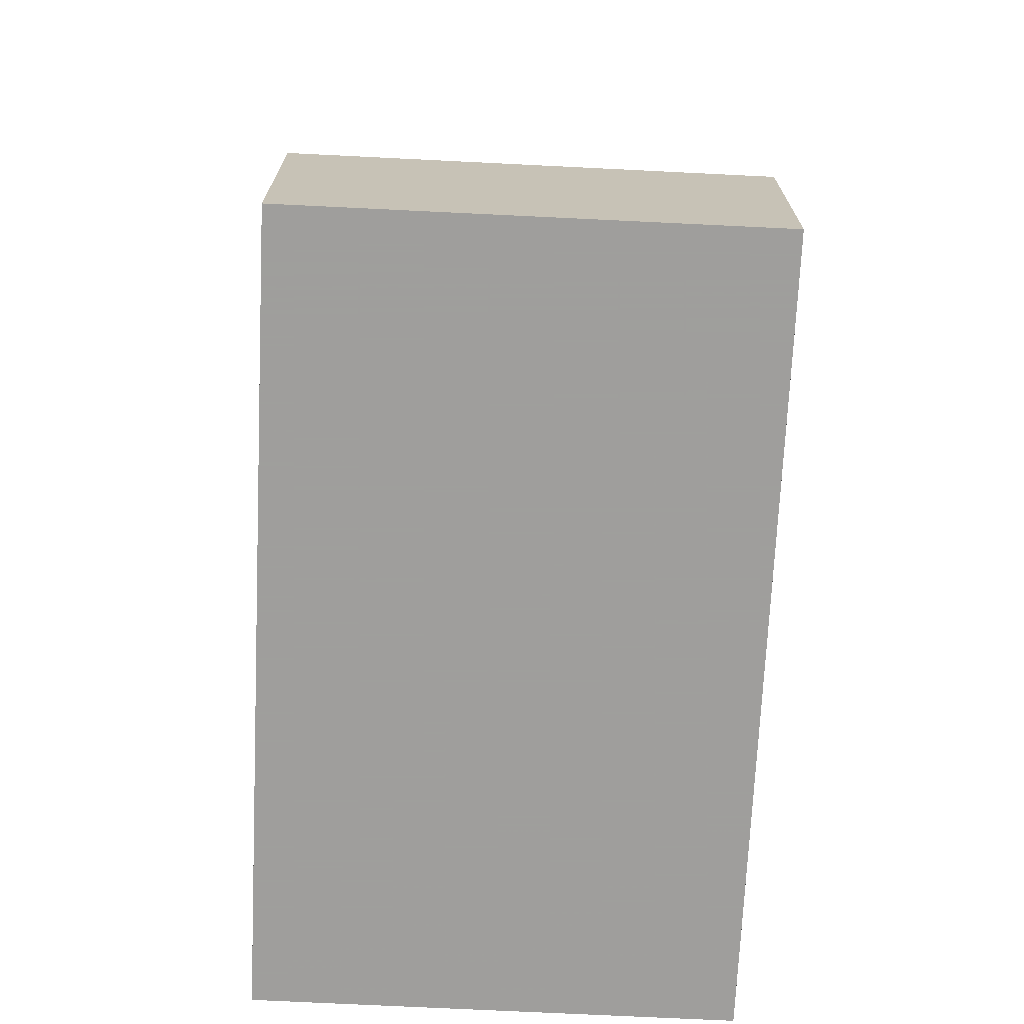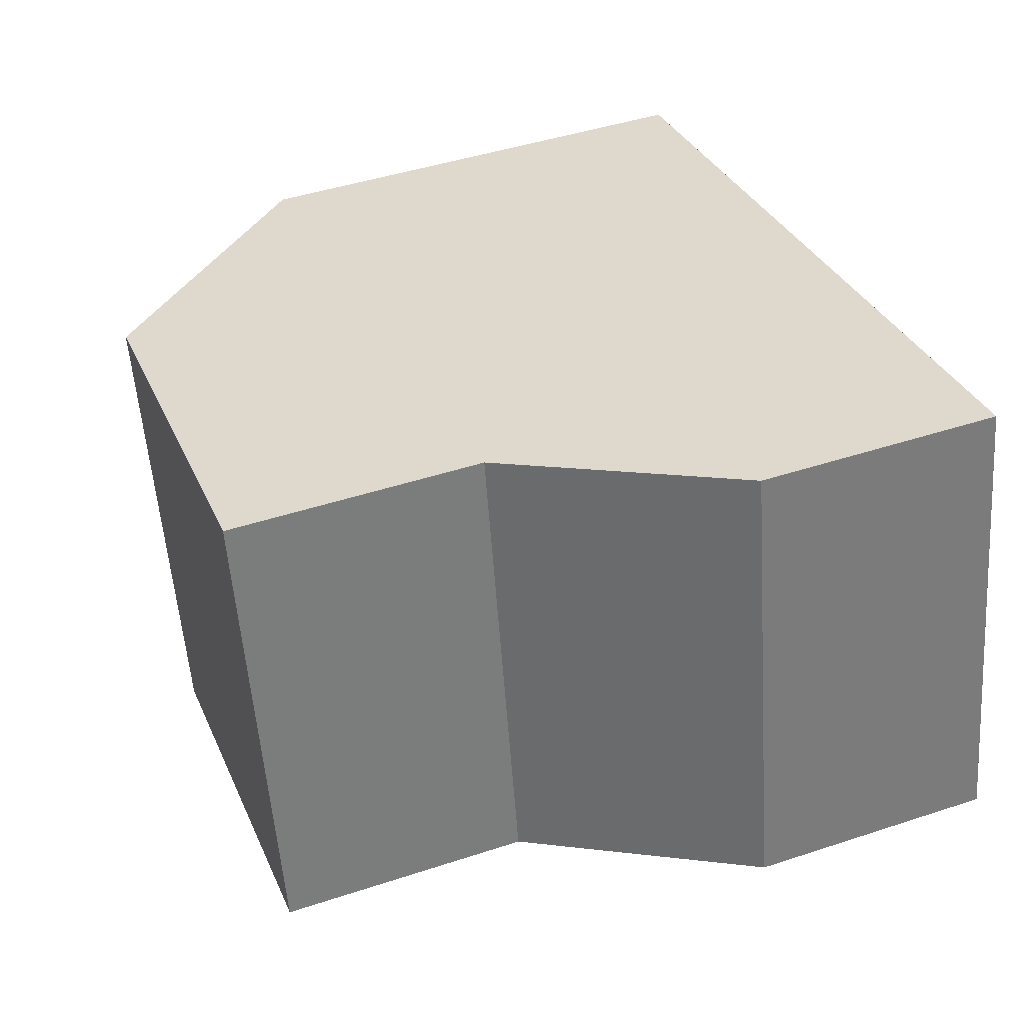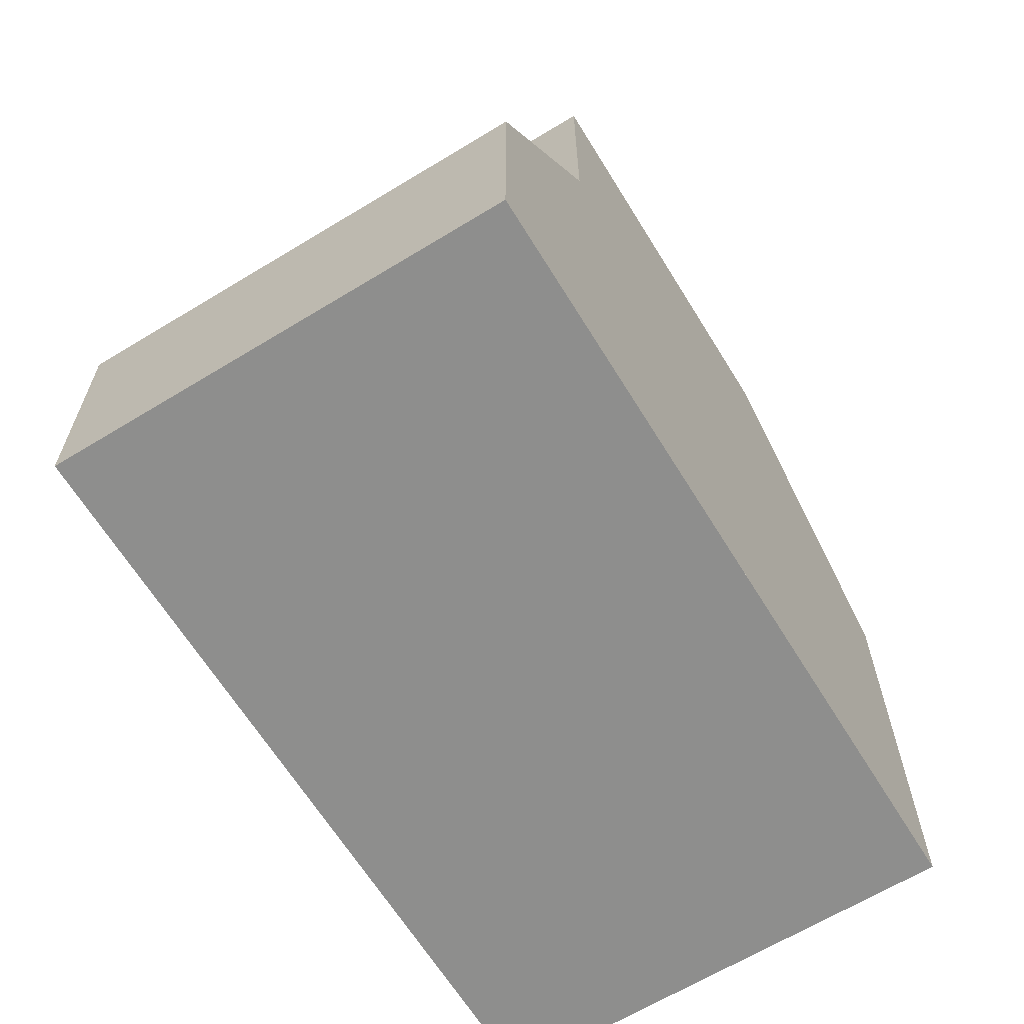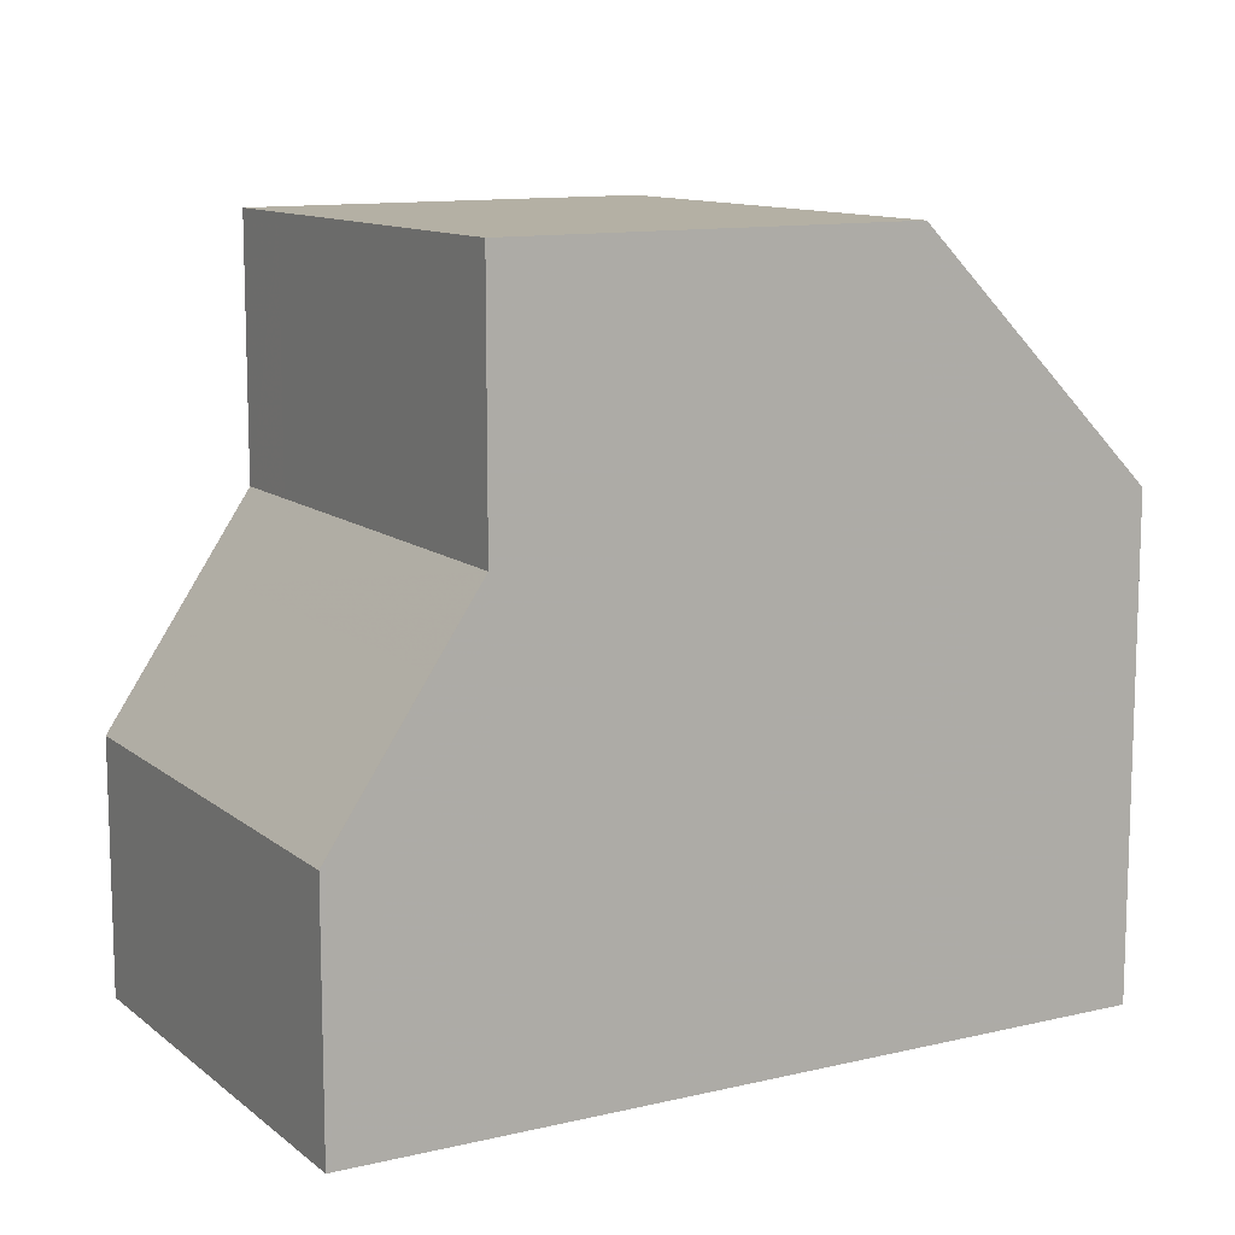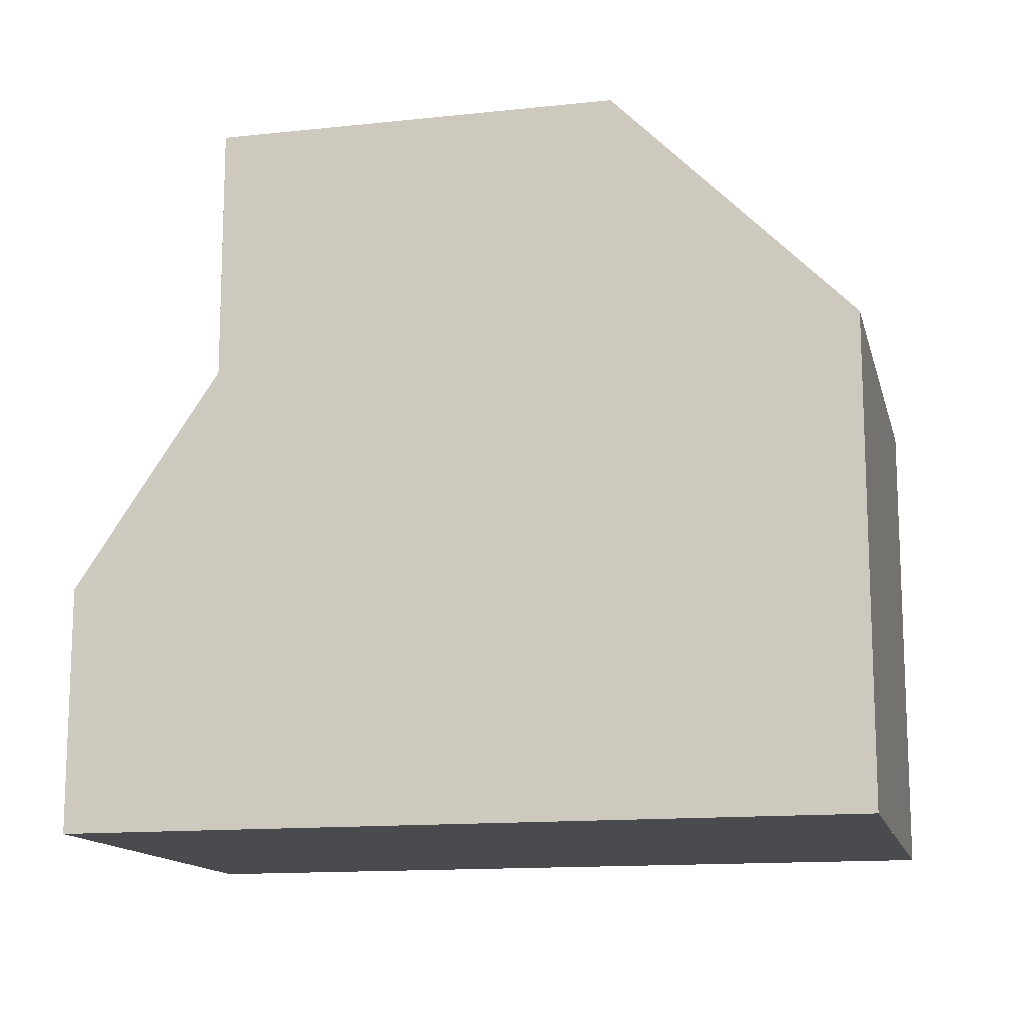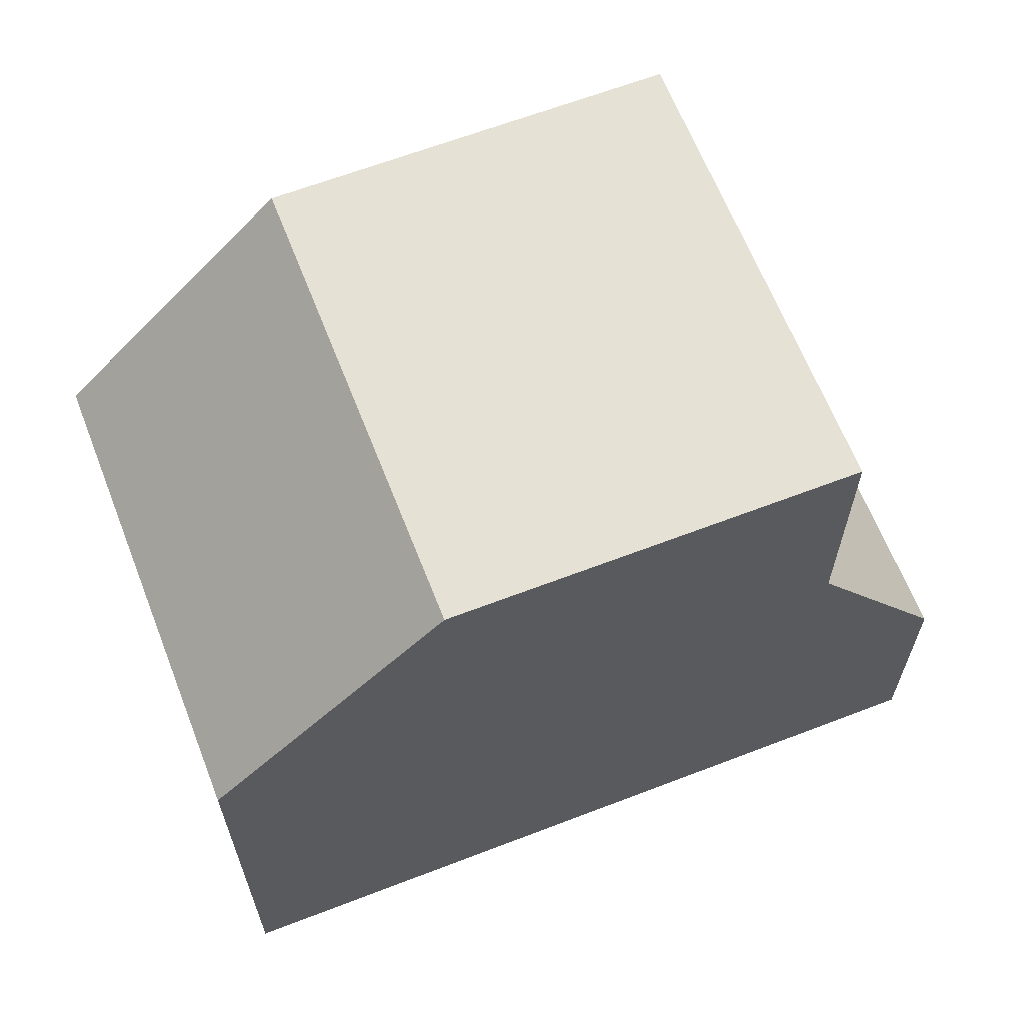
<metadata>
{"format":"obj","ext":"obj","renderer":"f3d","projection":"perspective","resolution":1024,"background":"white","views":[{"elev":-71.1,"azim":99.1,"up":"+Z"},{"elev":44.7,"azim":69.0,"up":"+Y"},{"elev":-64.9,"azim":133.4,"up":"+Z"},{"elev":11.5,"azim":162.1,"up":"+Z"},{"elev":-13.7,"azim":-154.9,"up":"+Z"},{"elev":64.4,"azim":-9.4,"up":"+Z"}]}
</metadata>
<code>
v -1117 -2358 5.434
v -1116 -2363 5.43
v -1109 -2356 2.784
v -1108 -2361 2.823
v -1115 -2357 8.167
v -1114 -2363 8.162
v -1112 -2357 8.161
v -1111 -2362 8.157
v -1112 -2357 8.161
v -1115 -2357 8.167
v -1111 -2362 8.157
v -1114 -2363 8.162
v -1114 -2363 8.162
v -1115 -2357 8.167
v -1110 -2356 8.157
v -1109 -2362 8.152
v -1109 -2362 5.285
v -1110 -2356 5.257
v -1115 -2357 8.167
v -1109 -2356 2.784
v -1110 -2356 8.157
v -1110 -2356 5.258
v -1117 -2358 5.434
v -1114 -2363 8.162
v -1116 -2363 5.431
v -1108 -2361 2.822
v -1109 -2362 5.285
v -1109 -2362 8.152
v -1117 -2358 5.508
v -1116 -2363 5.497
v -1117 -2358 5.508
v -1116 -2363 5.497
v -1109 -2356 2.879
v -1109 -2356 2.879
v -1108 -2361 2.906
v -1108 -2361 2.906
v -1114 -2363 7.536
v -1115 -2358 7.539
v -1115 -2358 7.539
v -1114 -2363 7.536
v -1114 -2362 8.163
v -1111 -2361 8.157
v -1114 -2362 8.163
v -1116 -2362 5.499
v -1117 -2362 5.431
v -1108 -2361 2.902
v -1109 -2361 5.28
v -1109 -2361 8.153
v -1114 -2362 7.536
v -1108 -2361 2.816
v -1110 -2356 4.413
v -1110 -2356 4.413
v -1109 -2362 4.451
v -1109 -2362 4.451
v -1109 -2361 4.445
v -1116 -2362 6.361
v -1117 -2358 6.363
v -1117 -2358 6.363
v -1115 -2363 6.36
v -1115 -2363 6.36
v -1109 -2361 8.153
v -1110 -2356 8.157
v -1110 -2356 8.157
v -1109 -2362 8.152
v -1109 -2362 8.152
v -1110 -2356 5.257
v -1110 -2356 5.258
v -1109 -2362 5.285
v -1109 -2362 5.285
v -1109 -2361 5.28
v -1117 -2358 5.508
v -1117 -2358 5.434
v -1117 -2358 8.882e-16
v -1117 -2358 0
v -1116 -2363 5.431
v -1116 -2363 5.43
v -1116 -2363 0
v -1116 -2363 0
v -1109 -2356 2.784
v -1109 -2356 2.784
v -1109 -2356 0
v -1109 -2356 4.441e-16
v -1108 -2361 2.906
v -1108 -2361 2.823
v -1108 -2361 0
v -1108 -2361 0
v -1112 -2357 8.161
v -1115 -2357 8.167
v -1115 -2357 0
v -1112 -2357 0
v -1110 -2356 8.157
v -1112 -2357 8.161
v -1112 -2357 0
v -1110 -2356 0
v -1114 -2363 8.162
v -1111 -2362 8.157
v -1111 -2362 1.776e-15
v -1114 -2363 0
v -1114 -2363 7.536
v -1114 -2363 8.162
v -1114 -2363 0
v -1114 -2363 0
v -1108 -2361 2.816
v -1109 -2356 2.784
v -1109 -2356 4.441e-16
v -1108 -2361 0
v -1117 -2358 5.434
v -1117 -2358 5.434
v -1117 -2358 0
v -1117 -2358 8.882e-16
v -1117 -2362 5.431
v -1116 -2363 5.431
v -1116 -2363 0
v -1117 -2362 0
v -1108 -2361 2.823
v -1108 -2361 2.822
v -1108 -2361 0
v -1108 -2361 0
v -1117 -2358 6.363
v -1117 -2358 5.508
v -1117 -2358 0
v -1117 -2358 0
v -1116 -2363 5.43
v -1116 -2363 5.497
v -1116 -2363 -8.882e-16
v -1116 -2363 0
v -1109 -2356 2.784
v -1109 -2356 2.879
v -1109 -2356 -4.441e-16
v -1109 -2356 0
v -1109 -2362 4.451
v -1108 -2361 2.906
v -1108 -2361 0
v -1109 -2362 0
v -1115 -2357 8.167
v -1115 -2358 7.539
v -1115 -2358 0
v -1115 -2357 0
v -1115 -2363 6.36
v -1114 -2363 7.536
v -1114 -2363 0
v -1115 -2363 -8.882e-16
v -1117 -2358 5.434
v -1117 -2362 5.431
v -1117 -2362 0
v -1117 -2358 0
v -1108 -2361 2.822
v -1108 -2361 2.816
v -1108 -2361 0
v -1108 -2361 0
v -1109 -2356 2.879
v -1110 -2356 4.413
v -1110 -2356 0
v -1109 -2356 -4.441e-16
v -1109 -2362 5.285
v -1109 -2362 4.451
v -1109 -2362 0
v -1109 -2362 8.882e-16
v -1115 -2358 7.539
v -1117 -2358 6.363
v -1117 -2358 0
v -1115 -2358 0
v -1116 -2363 5.497
v -1115 -2363 6.36
v -1115 -2363 -8.882e-16
v -1116 -2363 -8.882e-16
v -1111 -2362 8.157
v -1109 -2362 8.152
v -1109 -2362 0
v -1111 -2362 1.776e-15
v -1110 -2356 4.413
v -1110 -2356 5.257
v -1110 -2356 0
v -1110 -2356 0
v -1117 -2358 0
v -1109 -2356 0
v -1108 -2361 0
v -1116 -2363 0
f 52 33 34 51
f 22 18 15 21
f 43 10 9 42
f 10 5 7 9
f 11 8 6 12
f 45 23 29 44
f 54 35 36 53
f 28 16 17 27
f 29 23 1 31
f 32 2 25 30
f 55 46 35 54
f 48 28 27 47
f 49 38 19 41
f 39 14 19 38
f 37 24 13 40
f 33 3 20 34
f 35 26 4 36
f 50 26 35 46
f 57 38 49 56
f 58 39 38 57
f 60 37 40 59
f 42 11 12 43
f 44 30 25 45
f 51 34 46 55
f 47 22 21 48
f 41 24 37 49
f 46 34 20 50
f 56 49 37 60
f 56 44 29 57
f 57 29 31 58
f 59 32 30 60
f 60 30 44 56
f 61 42 9 62
f 62 9 7 63
f 64 8 11 65
f 65 11 42 61
f 66 52 51 67
f 68 54 53 69
f 70 55 54 68
f 67 51 55 70
f 72 73 74 71
f 76 77 78 75
f 80 81 82 79
f 84 85 86 83
f 88 89 90 87
f 92 93 94 91
f 96 97 98 95
f 100 101 102 99
f 104 105 106 103
f 108 109 110 107
f 112 113 114 111
f 116 117 118 115
f 120 121 122 119
f 124 125 126 123
f 128 129 130 127
f 132 133 134 131
f 136 137 138 135
f 140 141 142 139
f 144 145 146 143
f 148 149 150 147
f 152 153 154 151
f 156 157 158 155
f 160 161 162 159
f 164 165 166 163
f 168 169 170 167
f 172 173 174 171
f 176 177 178 175

</code>
